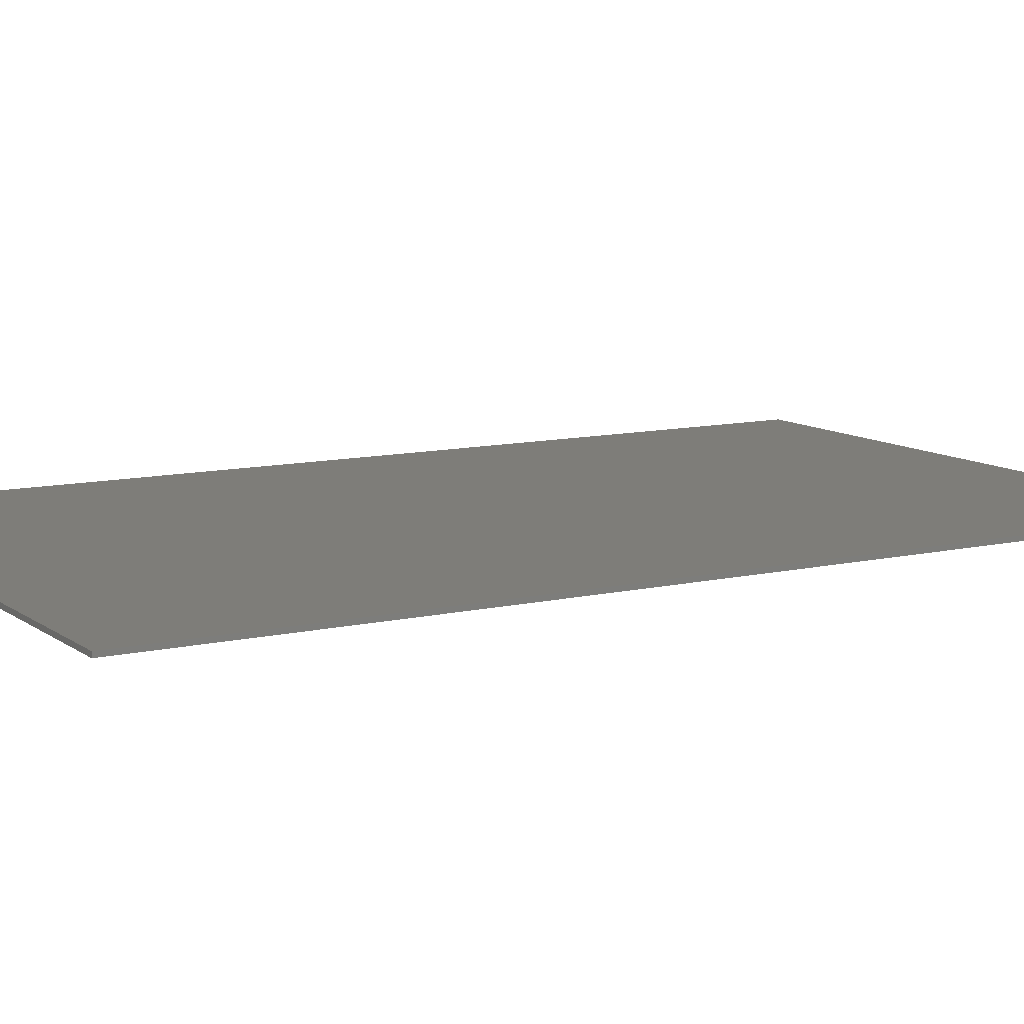
<metadata>
{"format":"stl","ext":"stl","renderer":"f3d","projection":"perspective","resolution":1024,"background":"white","views":[{"elev":10.4,"azim":-120.4,"up":"+Y"}]}
</metadata>
<code>
# stl→obj: 416 verts, 826 faces
v 6.4 0 10.4
v 6.4 0 -10.4
v -6.4 0 -10.4
v -6.4 0 10.4
v -6.4 -0.1 10.4
v 6.4 -0.1 10.4
v -6.4 -0.1 -10.4
v 6.4 -0.1 -10.4
v 4.976 -0.1 7.692
v 4.524 -0.1 7.624
v 4.56 -0.1 7.4
v 5.052 -0.1 7.32
v 4.524 -0.1 7.216
v 4.976 -0.1 6.948
v 4.42 -0.1 7.06
v 4.768 -0.1 6.632
v 4.264 -0.1 6.956
v 4.452 -0.1 6.424
v 4.08 -0.1 6.92
v 4.08 -0.1 6.348
v 3.896 -0.1 6.956
v 3.708 -0.1 6.424
v 3.74 -0.1 7.06
v 3.392 -0.1 6.632
v 3.636 -0.1 7.216
v 3.184 -0.1 6.948
v 3.6 -0.1 7.4
v 3.108 -0.1 7.32
v 3.636 -0.1 7.624
v 3.184 -0.1 7.692
v 3.74 -0.1 7.82
v 3.392 -0.1 8.008
v 3.896 -0.1 7.964
v 3.708 -0.1 8.176
v 4.08 -0.1 8.04
v 4.08 -0.1 8.212
v 4.264 -0.1 7.964
v 4.452 -0.1 8.176
v 4.42 -0.1 7.82
v 4.768 -0.1 8.008
v 3.68 -0.1 5.12
v 4.48 -0.1 5.12
v 4.48 -0.1 9.52
v 3.68 -0.1 9.52
v 2.72 -0.1 7.32
v 5.44 -0.1 7.32
v 4.76 -0.1 9.96
v 3.4 -0.1 9.96
v -3.184 -0.1 7.692
v -3.636 -0.1 7.624
v -3.6 -0.1 7.4
v -3.108 -0.1 7.32
v -3.636 -0.1 7.216
v -3.184 -0.1 6.948
v -3.74 -0.1 7.06
v -3.392 -0.1 6.632
v -3.896 -0.1 6.956
v -3.708 -0.1 6.424
v -4.08 -0.1 6.92
v -4.08 -0.1 6.348
v -4.264 -0.1 6.956
v -4.452 -0.1 6.424
v -4.42 -0.1 7.06
v -4.768 -0.1 6.632
v -4.524 -0.1 7.216
v -4.976 -0.1 6.948
v -4.56 -0.1 7.4
v -5.052 -0.1 7.32
v -4.524 -0.1 7.624
v -4.976 -0.1 7.692
v -4.42 -0.1 7.82
v -4.768 -0.1 8.008
v -4.264 -0.1 7.964
v -4.452 -0.1 8.176
v -4.08 -0.1 8.04
v -4.08 -0.1 8.212
v -3.896 -0.1 7.964
v -3.708 -0.1 8.176
v -3.74 -0.1 7.82
v -3.392 -0.1 8.008
v -4.48 -0.1 5.12
v -3.68 -0.1 5.12
v -3.68 -0.1 9.52
v -4.48 -0.1 9.52
v -5.44 -0.1 7.32
v -2.72 -0.1 7.32
v -3.4 -0.1 9.96
v -4.76 -0.1 9.96
v -5.92 -0.1 7.32
v -5.276 -0.1 5.856
v 4.976 -0.1 -0.028
v 4.524 -0.1 -0.096
v 4.56 -0.1 -0.32
v 5.052 -0.1 -0.4
v 4.524 -0.1 -0.504
v 4.976 -0.1 -0.772
v 4.42 -0.1 -0.66
v 4.768 -0.1 -1.088
v 4.264 -0.1 -0.764
v 4.452 -0.1 -1.296
v 4.08 -0.1 -0.8
v 4.08 -0.1 -1.372
v 3.896 -0.1 -0.764
v 3.708 -0.1 -1.296
v 3.74 -0.1 -0.66
v 3.392 -0.1 -1.088
v 3.636 -0.1 -0.504
v 3.184 -0.1 -0.772
v 3.6 -0.1 -0.32
v 3.108 -0.1 -0.4
v 3.636 -0.1 -0.096
v 3.184 -0.1 -0.028
v 3.74 -0.1 0.1
v 3.392 -0.1 0.288
v 3.896 -0.1 0.244
v 3.708 -0.1 0.456
v 4.08 -0.1 0.32
v 4.08 -0.1 0.492
v 4.264 -0.1 0.244
v 4.452 -0.1 0.456
v 4.42 -0.1 0.1
v 4.768 -0.1 0.288
v 3.68 -0.1 -2.6
v 4.48 -0.1 -2.6
v 4.48 -0.1 1.8
v 3.68 -0.1 1.8
v 2.72 -0.1 -0.4
v 5.44 -0.1 -0.4
v 4.68 -0.1 2.24
v 3.88 -0.1 2.24
v -3.184 -0.1 -0.028
v -3.636 -0.1 -0.096
v -3.6 -0.1 -0.32
v -3.108 -0.1 -0.4
v -3.636 -0.1 -0.504
v -3.184 -0.1 -0.772
v -3.74 -0.1 -0.66
v -3.392 -0.1 -1.088
v -3.896 -0.1 -0.764
v -3.708 -0.1 -1.296
v -4.08 -0.1 -0.8
v -4.08 -0.1 -1.372
v -4.264 -0.1 -0.764
v -4.452 -0.1 -1.296
v -4.42 -0.1 -0.66
v -4.768 -0.1 -1.088
v -4.524 -0.1 -0.504
v -4.976 -0.1 -0.772
v -4.56 -0.1 -0.32
v -5.052 -0.1 -0.4
v -4.524 -0.1 -0.096
v -4.976 -0.1 -0.028
v -4.42 -0.1 0.1
v -4.768 -0.1 0.288
v -4.264 -0.1 0.244
v -4.452 -0.1 0.456
v -4.08 -0.1 0.32
v -4.08 -0.1 0.492
v -3.896 -0.1 0.244
v -3.708 -0.1 0.456
v -3.74 -0.1 0.1
v -3.392 -0.1 0.288
v -4.48 -0.1 -2.6
v -3.68 -0.1 -2.6
v -3.68 -0.1 1.8
v -4.48 -0.1 1.8
v -5.44 -0.1 -0.4
v -2.72 -0.1 -0.4
v 4.976 -0.1 -6.948
v 4.524 -0.1 -7.016
v 4.56 -0.1 -7.24
v 5.052 -0.1 -7.32
v 4.524 -0.1 -7.424
v 4.976 -0.1 -7.692
v 4.42 -0.1 -7.58
v 4.768 -0.1 -8.008
v 4.264 -0.1 -7.684
v 4.452 -0.1 -8.216
v 4.08 -0.1 -7.72
v 4.08 -0.1 -8.292
v 3.896 -0.1 -7.684
v 3.708 -0.1 -8.216
v 3.74 -0.1 -7.58
v 3.392 -0.1 -8.008
v 3.636 -0.1 -7.424
v 3.184 -0.1 -7.692
v 3.6 -0.1 -7.24
v 3.108 -0.1 -7.32
v 3.636 -0.1 -7.016
v 3.184 -0.1 -6.948
v 3.74 -0.1 -6.82
v 3.392 -0.1 -6.632
v 3.896 -0.1 -6.676
v 3.708 -0.1 -6.464
v 4.08 -0.1 -6.6
v 4.08 -0.1 -6.428
v 4.264 -0.1 -6.676
v 4.452 -0.1 -6.464
v 4.42 -0.1 -6.82
v 4.768 -0.1 -6.632
v 3.68 -0.1 -9.52
v 4.48 -0.1 -9.52
v 4.48 -0.1 -5.12
v 3.68 -0.1 -5.12
v 2.72 -0.1 -7.32
v 5.44 -0.1 -7.32
v 3.4 -0.1 -9.96
v 4.76 -0.1 -9.96
v -3.184 -0.1 -6.948
v -3.636 -0.1 -7.016
v -3.6 -0.1 -7.24
v -3.108 -0.1 -7.32
v -3.636 -0.1 -7.424
v -3.184 -0.1 -7.692
v -3.74 -0.1 -7.58
v -3.392 -0.1 -8.008
v -3.896 -0.1 -7.684
v -3.708 -0.1 -8.216
v -4.08 -0.1 -7.72
v -4.08 -0.1 -8.292
v -4.264 -0.1 -7.684
v -4.452 -0.1 -8.216
v -4.42 -0.1 -7.58
v -4.768 -0.1 -8.008
v -4.524 -0.1 -7.424
v -4.976 -0.1 -7.692
v -4.56 -0.1 -7.24
v -5.052 -0.1 -7.32
v -4.524 -0.1 -7.016
v -4.976 -0.1 -6.948
v -4.42 -0.1 -6.82
v -4.768 -0.1 -6.632
v -4.264 -0.1 -6.676
v -4.452 -0.1 -6.464
v -4.08 -0.1 -6.6
v -4.08 -0.1 -6.428
v -3.896 -0.1 -6.676
v -3.708 -0.1 -6.464
v -3.74 -0.1 -6.82
v -3.392 -0.1 -6.632
v -4.48 -0.1 -9.52
v -3.68 -0.1 -9.52
v -3.68 -0.1 -5.12
v -4.48 -0.1 -5.12
v -5.44 -0.1 -7.32
v -2.72 -0.1 -7.32
v -4.76 -0.1 -9.96
v -3.4 -0.1 -9.96
v -5.204 -0.1 1.232
v -4.56 -0.1 2.24
v -4.56 -0.1 4.68
v -3.568 -0.1 4.68
v -5.92 -0.1 -0.4
v -3.752 -0.1 2.24
v -3.22 -0.1 1.832
v -3.12 -0.1 3.04
v -3.052 -0.1 5.472
v -2.82 -0.1 6.004
v 2.348 -0.1 -0.156
v 2.592 -0.1 0.4
v -0.92 -0.1 0.44
v -1.04 -0.1 -0.12
v 2.24 -0.1 -0.4
v 2.496 -0.1 -0.984
v -2.12 -0.1 0.64
v -2.464 -0.1 0.112
v -2.696 -0.1 0.64
v -2.24 -0.1 -0.4
v -2.472 -0.1 -0.928
v 0.24 -0.1 8.8
v 0.92 -0.1 8.72
v 0.96 -0.1 9.24
v 0.28 -0.1 9.32
v -0.44 -0.1 8.68
v -0.4 -0.1 9.2
v 2.84 -0.1 8.68
v 3.068 -0.1 9.2
v -3.1 -0.1 9.276
v -2.872 -0.1 8.756
v 1.16 -0.1 5.52
v 1.76 -0.1 5.4
v 1.76 -0.1 5.96
v 1.16 -0.1 6.08
v -0.24 -0.1 5.52
v 2.308 -0.1 7.476
v -1.16 -0.1 7.4
v -1.2 -0.1 6.88
v 2.416 -0.1 6.92
v 2.728 -0.1 6.212
v 2.952 -0.1 5.7
v 3.32 -0.1 4.864
v 3.32 -0.1 3.848
v 3.88 -0.1 4.68
v -2.372 -0.1 7.02
v -2.344 -0.1 7.56
v 2.432 -0.1 7.76
v 4.76 -0.1 4.68
v 3.32 -0.1 2.056
v 5.48 -0.1 3.24
v 5.368 -0.1 6.068
v 4.776 -0.1 3.76
v 5.92 -0.1 -0.4
v 5.304 -0.1 1
v 5.336 -0.1 2.32
v 5.92 -0.1 7.32
v 2.08 -0.1 -1.6
v 2.04 -0.1 -1.04
v 1.48 -0.1 -0.88
v 1.4 -0.1 -1.44
v 0.52 -0.1 -1.44
v -0.88 -0.1 -6.36
v -0.84 -0.1 -5.84
v -1.76 -0.1 -5.72
v -1.96 -0.1 -6.24
v 2.08 -0.1 -7.84
v 2.24 -0.1 -7.32
v 1.36 -0.1 -7.24
v 1.56 -0.1 -7.72
v 2.74 -0.1 -1.536
v 3.78 -0.1 -3.04
v 3.232 -0.1 -2.66
v 3.2 -0.1 -3.32
v 3.4 -0.1 -4.68
v 3.904 -0.1 -4.68
v 4.68 -0.1 -3.04
v 4.68 -0.1 -4.68
v 5.48 -0.1 -3.8
v 5.336 -0.1 -1.732
v 5.404 -0.1 -6.148
v 5.92 -0.1 -7.32
v -2.88 -0.1 -9.76
v -1.84 -0.1 -9.48
v -1.88 -0.1 -8.92
v -2.84 -0.1 -9.2
v 2.644 -0.1 -6.4
v 1.056 -0.1 -5.84
v -2.944 -0.1 -5.72
v -2.716 -0.1 -6.24
v -2.32 -0.1 -5.6
v 2.456 -0.1 -7.816
v 3.24 -0.1 -9.596
v 2.996 -0.1 -9.036
v -3.036 -0.1 -9.128
v -3.252 -0.1 -9.628
v -3.796 -0.1 -4.68
v -3.228 -0.1 -5.072
v -3.2 -0.1 -4.24
v -3.764 -0.1 -3.04
v -3.232 -0.1 -2.656
v -2.7 -0.1 -1.448
v -2.42 -0.1 -7.724
v -2.292 -0.1 -7.204
v -2.548 -0.1 -8.02
v 2.872 -0.1 -5.88
v -5.164 -0.1 -2.116
v -4.636 -0.1 -3.04
v -5.236 -0.1 -5.76
v -4.604 -0.1 -4.68
v -5.92 -0.1 -7.32
v 4.92 -0.1 -9.596
v 5.08 -0.1 -9.6
v 5.28 -0.1 -9.4
v 5.308 -0.1 -8.716
v -5.268 -0.1 -8.804
v -5.24 -0.1 -9.48
v -4.948 -0.1 -9.532
v 5.112 -0.1 9.164
v 5.384 -0.1 8.54
v 5.36 -0.1 9.04
v 6.4 -0.1 2.92
v 1.856 -0.1 7.92
v 1.576 -0.1 8.32
v 1.136 -0.1 8.56
v -2.384 -0.1 3.44
v -2.224 -0.1 4.04
v -2.504 -0.1 4.6
v -2.344 -0.1 4.96
v -0.904 -0.1 5.16
v 0.56 -0.1 4.52
v -0.96 -0.1 4.64
v 2.976 -0.1 3.12
v 3.296 -0.1 3.04
v 3.856 -0.1 3.88
v 3.856 -0.1 3.24
v 4.696 -0.1 3.08
v 4.336 -0.1 3.28
v 4.336 -0.1 3.92
v 6.4 -0.1 1.4
v -2.424 -0.1 -1.44
v -1.904 -0.1 -1.44
v -1.824 -0.1 -2.16
v -1.264 -0.1 -2.08
v -0.864 -0.1 -2.96
v -0.264 -0.1 -2.92
v 0.336 -0.1 -3.76
v 1.216 -0.1 -4.28
v 1.016 -0.1 0.72
v 2.296 -0.1 1.36
v 2.776 -0.1 2.08
v 1.856 -0.1 -1.88
v 1.976 -0.1 -2.32
v 2.256 -0.1 -2.56
v 2.776 -0.1 -2.6
v -2.424 -0.1 -4.72
v -2.624 -0.1 -4.48
v -2.704 -0.1 -4.2
v -1.824 -0.1 -4.88
v -1.624 -0.1 -5.2
v -0.824 -0.1 -5.44
v 0.016 -0.1 -5.52
v 1.936 -0.1 -8.68
v 2.856 -0.1 -8.76
v 1.696 -0.1 -8.28
v 1.576 -0.1 -7.96
v 1.056 -0.1 -7.72
v 1.696 -0.1 -8.56
f 1 2 3
f 3 4 1
f 5 6 1
f 1 4 5
f 7 5 4
f 4 3 7
f 8 7 3
f 3 2 8
f 6 8 2
f 2 1 6
f 9 10 11
f 11 12 9
f 12 11 13
f 13 14 12
f 14 13 15
f 15 16 14
f 16 15 17
f 17 18 16
f 18 17 19
f 19 20 18
f 20 19 21
f 21 22 20
f 22 21 23
f 23 24 22
f 24 23 25
f 25 26 24
f 26 25 27
f 27 28 26
f 28 27 29
f 29 30 28
f 30 29 31
f 31 32 30
f 32 31 33
f 33 34 32
f 34 33 35
f 35 36 34
f 36 35 37
f 37 38 36
f 38 37 39
f 39 40 38
f 40 39 10
f 10 9 40
f 41 42 20
f 20 22 41
f 36 43 44
f 44 34 36
f 44 32 34
f 30 32 44
f 44 45 30
f 30 45 28
f 28 45 26
f 26 45 41
f 41 24 26
f 18 20 42
f 16 18 42
f 14 16 42
f 42 46 14
f 46 12 14
f 9 12 46
f 43 36 38
f 43 38 40
f 43 40 9
f 9 46 43
f 24 41 22
f 37 35 33
f 33 39 37
f 39 33 31
f 31 10 39
f 10 31 29
f 29 11 10
f 11 29 27
f 27 13 11
f 13 27 25
f 25 15 13
f 15 25 23
f 23 17 15
f 17 23 21
f 21 19 17
f 44 43 47
f 47 48 44
f 49 50 51
f 51 52 49
f 52 51 53
f 53 54 52
f 54 53 55
f 55 56 54
f 56 55 57
f 57 58 56
f 58 57 59
f 59 60 58
f 60 59 61
f 61 62 60
f 62 61 63
f 63 64 62
f 64 63 65
f 65 66 64
f 66 65 67
f 67 68 66
f 68 67 69
f 69 70 68
f 70 69 71
f 71 72 70
f 72 71 73
f 73 74 72
f 74 73 75
f 75 76 74
f 76 75 77
f 77 78 76
f 78 77 79
f 79 80 78
f 80 79 50
f 50 49 80
f 81 82 60
f 60 62 81
f 76 83 84
f 84 74 76
f 84 72 74
f 70 72 84
f 84 85 70
f 70 85 68
f 68 85 66
f 66 85 81
f 81 64 66
f 58 60 82
f 56 58 82
f 54 56 82
f 82 86 54
f 86 52 54
f 49 52 86
f 83 76 78
f 83 78 80
f 83 80 49
f 49 86 83
f 64 81 62
f 77 75 73
f 73 79 77
f 79 73 71
f 71 50 79
f 50 71 69
f 69 51 50
f 51 69 67
f 67 53 51
f 53 67 65
f 65 55 53
f 55 65 63
f 63 57 55
f 57 63 61
f 61 59 57
f 84 83 87
f 87 88 84
f 85 84 88
f 88 89 85
f 81 85 89
f 89 90 81
f 91 92 93
f 93 94 91
f 94 93 95
f 95 96 94
f 96 95 97
f 97 98 96
f 98 97 99
f 99 100 98
f 100 99 101
f 101 102 100
f 102 101 103
f 103 104 102
f 104 103 105
f 105 106 104
f 106 105 107
f 107 108 106
f 108 107 109
f 109 110 108
f 110 109 111
f 111 112 110
f 112 111 113
f 113 114 112
f 114 113 115
f 115 116 114
f 116 115 117
f 117 118 116
f 118 117 119
f 119 120 118
f 120 119 121
f 121 122 120
f 122 121 92
f 92 91 122
f 123 124 102
f 102 104 123
f 118 125 126
f 126 116 118
f 126 114 116
f 112 114 126
f 126 127 112
f 112 127 110
f 110 127 108
f 108 127 123
f 123 106 108
f 100 102 124
f 98 100 124
f 96 98 124
f 124 128 96
f 128 94 96
f 91 94 128
f 125 118 120
f 125 120 122
f 125 122 91
f 91 128 125
f 106 123 104
f 119 117 115
f 115 121 119
f 121 115 113
f 113 92 121
f 92 113 111
f 111 93 92
f 93 111 109
f 109 95 93
f 95 109 107
f 107 97 95
f 97 107 105
f 105 99 97
f 99 105 103
f 103 101 99
f 126 125 129
f 129 130 126
f 131 132 133
f 133 134 131
f 134 133 135
f 135 136 134
f 136 135 137
f 137 138 136
f 138 137 139
f 139 140 138
f 140 139 141
f 141 142 140
f 142 141 143
f 143 144 142
f 144 143 145
f 145 146 144
f 146 145 147
f 147 148 146
f 148 147 149
f 149 150 148
f 150 149 151
f 151 152 150
f 152 151 153
f 153 154 152
f 154 153 155
f 155 156 154
f 156 155 157
f 157 158 156
f 158 157 159
f 159 160 158
f 160 159 161
f 161 162 160
f 162 161 132
f 132 131 162
f 163 164 142
f 142 144 163
f 158 165 166
f 166 156 158
f 166 154 156
f 152 154 166
f 166 167 152
f 152 167 150
f 150 167 148
f 148 167 163
f 163 146 148
f 140 142 164
f 138 140 164
f 136 138 164
f 164 168 136
f 168 134 136
f 131 134 168
f 165 158 160
f 165 160 162
f 165 162 131
f 131 168 165
f 146 163 144
f 159 157 155
f 155 161 159
f 161 155 153
f 153 132 161
f 132 153 151
f 151 133 132
f 133 151 149
f 149 135 133
f 135 149 147
f 147 137 135
f 137 147 145
f 145 139 137
f 139 145 143
f 143 141 139
f 169 170 171
f 171 172 169
f 172 171 173
f 173 174 172
f 174 173 175
f 175 176 174
f 176 175 177
f 177 178 176
f 178 177 179
f 179 180 178
f 180 179 181
f 181 182 180
f 182 181 183
f 183 184 182
f 184 183 185
f 185 186 184
f 186 185 187
f 187 188 186
f 188 187 189
f 189 190 188
f 190 189 191
f 191 192 190
f 192 191 193
f 193 194 192
f 194 193 195
f 195 196 194
f 196 195 197
f 197 198 196
f 198 197 199
f 199 200 198
f 200 199 170
f 170 169 200
f 201 202 180
f 180 182 201
f 196 203 204
f 204 194 196
f 204 192 194
f 190 192 204
f 204 205 190
f 190 205 188
f 188 205 186
f 186 205 201
f 201 184 186
f 178 180 202
f 176 178 202
f 174 176 202
f 202 206 174
f 206 172 174
f 169 172 206
f 203 196 198
f 203 198 200
f 203 200 169
f 169 206 203
f 184 201 182
f 197 195 193
f 193 199 197
f 199 193 191
f 191 170 199
f 170 191 189
f 189 171 170
f 171 189 187
f 187 173 171
f 173 187 185
f 185 175 173
f 175 185 183
f 183 177 175
f 177 183 181
f 181 179 177
f 207 208 202
f 202 201 207
f 209 210 211
f 211 212 209
f 212 211 213
f 213 214 212
f 214 213 215
f 215 216 214
f 216 215 217
f 217 218 216
f 218 217 219
f 219 220 218
f 220 219 221
f 221 222 220
f 222 221 223
f 223 224 222
f 224 223 225
f 225 226 224
f 226 225 227
f 227 228 226
f 228 227 229
f 229 230 228
f 230 229 231
f 231 232 230
f 232 231 233
f 233 234 232
f 234 233 235
f 235 236 234
f 236 235 237
f 237 238 236
f 238 237 239
f 239 240 238
f 240 239 210
f 210 209 240
f 241 242 220
f 220 222 241
f 236 243 244
f 244 234 236
f 244 232 234
f 230 232 244
f 244 245 230
f 230 245 228
f 228 245 226
f 226 245 241
f 241 224 226
f 218 220 242
f 216 218 242
f 214 216 242
f 242 246 214
f 246 212 214
f 209 212 246
f 243 236 238
f 243 238 240
f 243 240 209
f 209 246 243
f 224 241 222
f 237 235 233
f 233 239 237
f 239 233 231
f 231 210 239
f 210 231 229
f 229 211 210
f 211 229 227
f 227 213 211
f 213 227 225
f 225 215 213
f 215 225 223
f 223 217 215
f 217 223 221
f 221 219 217
f 247 248 242
f 242 241 247
f 90 249 250
f 250 251 90
f 90 251 81
f 82 81 251
f 251 252 82
f 166 250 249
f 249 167 166
f 249 253 167
f 254 250 166
f 166 165 254
f 254 165 255
f 255 256 254
f 252 254 256
f 256 257 252
f 82 252 257
f 257 258 82
f 259 260 261
f 261 262 259
f 127 259 263
f 263 264 127
f 260 259 127
f 127 126 260
f 262 261 265
f 265 266 262
f 265 267 266
f 268 266 168
f 168 269 268
f 168 266 267
f 267 165 168
f 255 165 267
f 270 271 272
f 272 273 270
f 274 270 273
f 273 275 274
f 276 277 272
f 272 271 276
f 274 275 278
f 278 279 274
f 280 281 282
f 282 283 280
f 284 280 283
f 283 258 284
f 285 286 287
f 287 288 285
f 289 282 281
f 281 290 289
f 291 292 293
f 293 41 291
f 258 257 284
f 294 287 286
f 286 295 294
f 87 83 278
f 279 278 83
f 83 86 279
f 295 279 86
f 86 294 295
f 258 294 86
f 86 82 258
f 48 277 44
f 44 277 276
f 276 45 44
f 276 296 45
f 45 296 285
f 285 288 45
f 45 288 289
f 45 289 290
f 290 41 45
f 290 291 41
f 293 297 42
f 42 41 293
f 126 130 298
f 298 260 126
f 299 300 297
f 297 301 299
f 128 302 303
f 303 125 128
f 129 125 303
f 303 304 129
f 300 305 46
f 46 42 300
f 300 42 297
f 306 307 308
f 308 309 306
f 310 309 308
f 308 269 310
f 311 312 313
f 313 314 311
f 315 316 317
f 317 318 315
f 264 307 306
f 306 319 264
f 320 321 322
f 322 323 320
f 324 320 323
f 323 204 324
f 325 326 327
f 327 328 325
f 329 327 326
f 326 203 329
f 328 302 128
f 128 124 328
f 328 124 325
f 320 325 124
f 124 123 320
f 321 320 123
f 123 319 321
f 319 123 127
f 127 264 319
f 203 326 324
f 324 204 203
f 329 203 206
f 206 330 329
f 331 332 333
f 333 334 331
f 312 311 335
f 335 336 312
f 314 313 337
f 337 338 314
f 339 337 313
f 316 315 340
f 340 205 316
f 341 342 333
f 333 332 341
f 331 334 343
f 343 344 331
f 345 346 347
f 347 348 345
f 348 347 349
f 349 164 348
f 350 269 168
f 168 164 350
f 350 164 349
f 345 244 243
f 243 346 345
f 337 346 243
f 243 246 337
f 351 352 246
f 246 353 351
f 343 353 246
f 246 242 343
f 343 242 344
f 242 248 344
f 338 246 352
f 337 246 338
f 204 323 354
f 354 205 204
f 354 335 205
f 335 316 205
f 342 341 201
f 201 341 207
f 167 253 355
f 355 163 167
f 355 356 163
f 164 163 356
f 356 348 164
f 356 355 357
f 357 358 356
f 244 358 357
f 357 245 244
f 345 358 244
f 357 359 245
f 360 361 362
f 362 363 360
f 202 208 360
f 202 360 363
f 363 206 202
f 330 206 363
f 364 365 366
f 366 241 364
f 241 366 247
f 364 241 245
f 245 359 364
f 367 368 369
f 47 43 367
f 368 367 43
f 43 46 368
f 368 46 305
f 254 252 251
f 251 250 254
f 324 326 325
f 325 320 324
f 358 345 348
f 348 356 358
f 317 316 335
f 335 311 317
f 352 317 311
f 311 314 352
f 314 338 352
f 282 289 288
f 288 283 282
f 283 288 287
f 287 258 283
f 294 258 287
f 47 367 369
f 369 6 47
f 305 300 299
f 299 370 305
f 302 328 327
f 327 330 302
f 327 329 330
f 330 363 362
f 362 8 330
f 361 360 208
f 208 8 361
f 344 248 331
f 207 341 332
f 332 331 207
f 207 331 248
f 248 8 207
f 247 366 365
f 365 7 247
f 365 364 359
f 359 7 365
f 359 357 355
f 355 253 359
f 249 90 89
f 89 253 249
f 272 277 48
f 48 273 272
f 273 48 87
f 87 275 273
f 87 278 275
f 371 296 276
f 276 372 371
f 373 372 276
f 276 271 373
f 270 373 271
f 256 374 375
f 375 376 256
f 257 256 376
f 257 376 377
f 257 377 378
f 378 284 257
f 379 380 381
f 381 292 379
f 292 381 382
f 382 383 292
f 384 383 382
f 382 298 384
f 384 298 130
f 385 129 304
f 304 299 385
f 385 299 301
f 301 386 385
f 387 383 384
f 384 386 387
f 387 386 301
f 293 292 383
f 370 299 304
f 304 388 370
f 269 350 389
f 390 269 389
f 389 391 390
f 269 390 310
f 392 390 391
f 391 393 392
f 394 392 393
f 393 395 394
f 394 395 396
f 397 261 260
f 398 397 260
f 398 260 298
f 298 399 398
f 381 399 298
f 298 382 381
f 293 383 387
f 387 297 293
f 297 387 301
f 386 384 130
f 130 129 386
f 386 129 385
f 309 310 400
f 400 306 309
f 306 400 401
f 401 319 306
f 319 401 402
f 402 403 319
f 321 319 403
f 403 322 321
f 346 404 405
f 405 347 346
f 406 347 405
f 346 337 339
f 339 404 346
f 407 404 339
f 339 408 407
f 408 339 313
f 313 409 408
f 409 313 312
f 312 410 409
f 410 312 336
f 336 335 354
f 411 412 340
f 340 315 411
f 413 411 315
f 315 414 413
f 414 315 318
f 318 415 414
f 413 416 411
f 352 351 415
f 415 317 352
f 205 340 412
f 412 201 205
f 317 415 318
f 412 342 201
f 279 295 286
f 286 274 279
f 270 274 286
f 286 373 270
f 372 373 286
f 286 371 372
f 371 286 285
f 285 296 371
f 291 290 281
f 281 292 291
f 379 292 281
f 281 280 379
f 379 280 284
f 284 378 379
f 378 380 379
f 375 380 378
f 378 377 375
f 377 376 375
f 380 375 374
f 374 381 380
f 399 381 374
f 374 256 399
f 398 399 256
f 256 255 398
f 397 398 255
f 255 261 397
f 255 265 261
f 255 267 265
f 266 268 262
f 262 268 269
f 269 308 262
f 263 262 308
f 308 307 263
f 263 307 264
f 262 263 259
f 389 350 349
f 349 391 389
f 391 349 347
f 347 406 391
f 393 391 406
f 406 405 393
f 393 405 404
f 404 407 393
f 395 393 407
f 407 408 395
f 395 408 409
f 409 410 395
f 396 395 410
f 410 336 396
f 396 336 354
f 354 323 396
f 396 323 322
f 322 402 396
f 402 322 403
f 396 402 401
f 401 394 396
f 394 401 400
f 400 392 394
f 392 400 310
f 310 390 392
f 5 88 87
f 5 87 48
f 48 6 5
f 6 48 47
f 305 6 369
f 369 368 305
f 6 305 370
f 5 89 88
f 253 89 5
f 5 7 253
f 253 7 359
f 248 247 7
f 7 8 248
f 208 207 8
f 362 361 8
f 302 330 8
f 8 388 302
f 303 302 388
f 388 304 303
f 342 412 411
f 411 333 342
f 416 333 411
f 415 333 416
f 416 413 415
f 415 413 414
f 353 333 415
f 415 351 353
f 334 333 353
f 353 343 334

</code>
